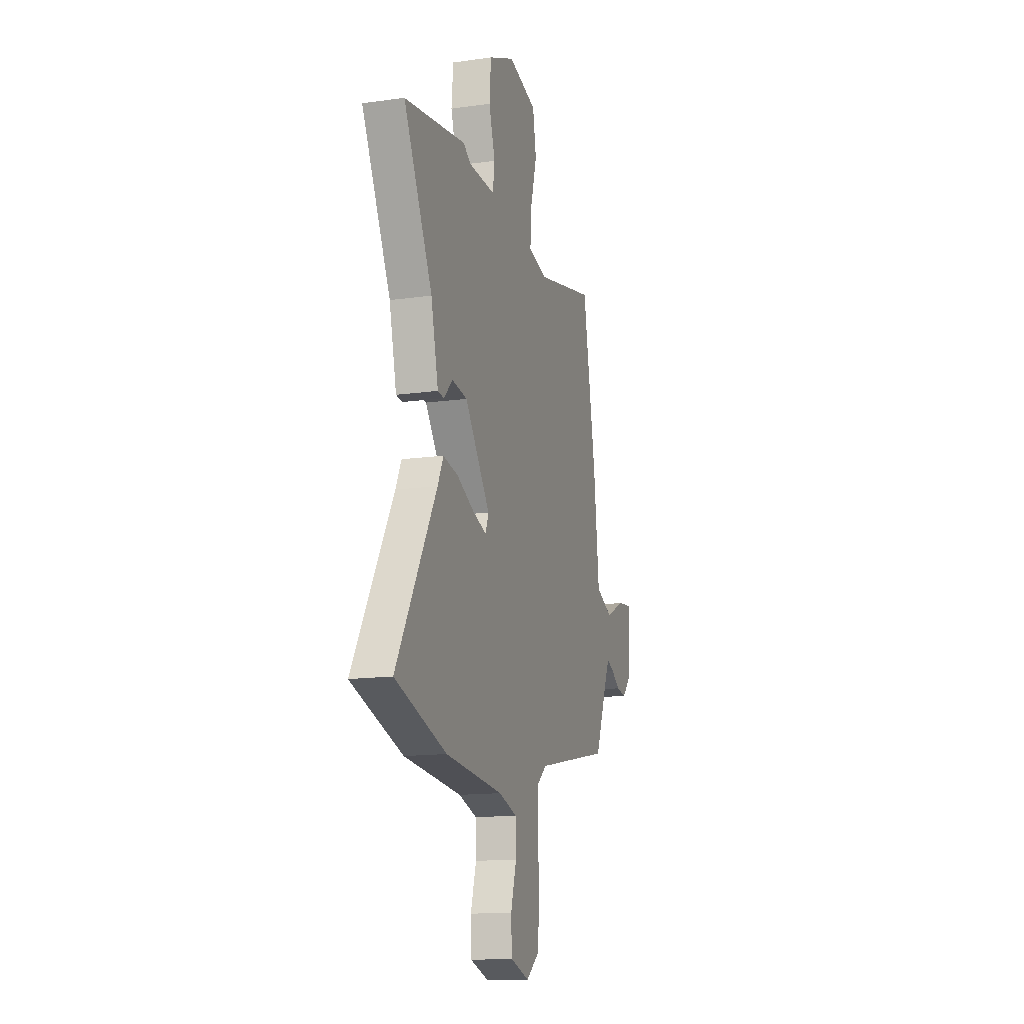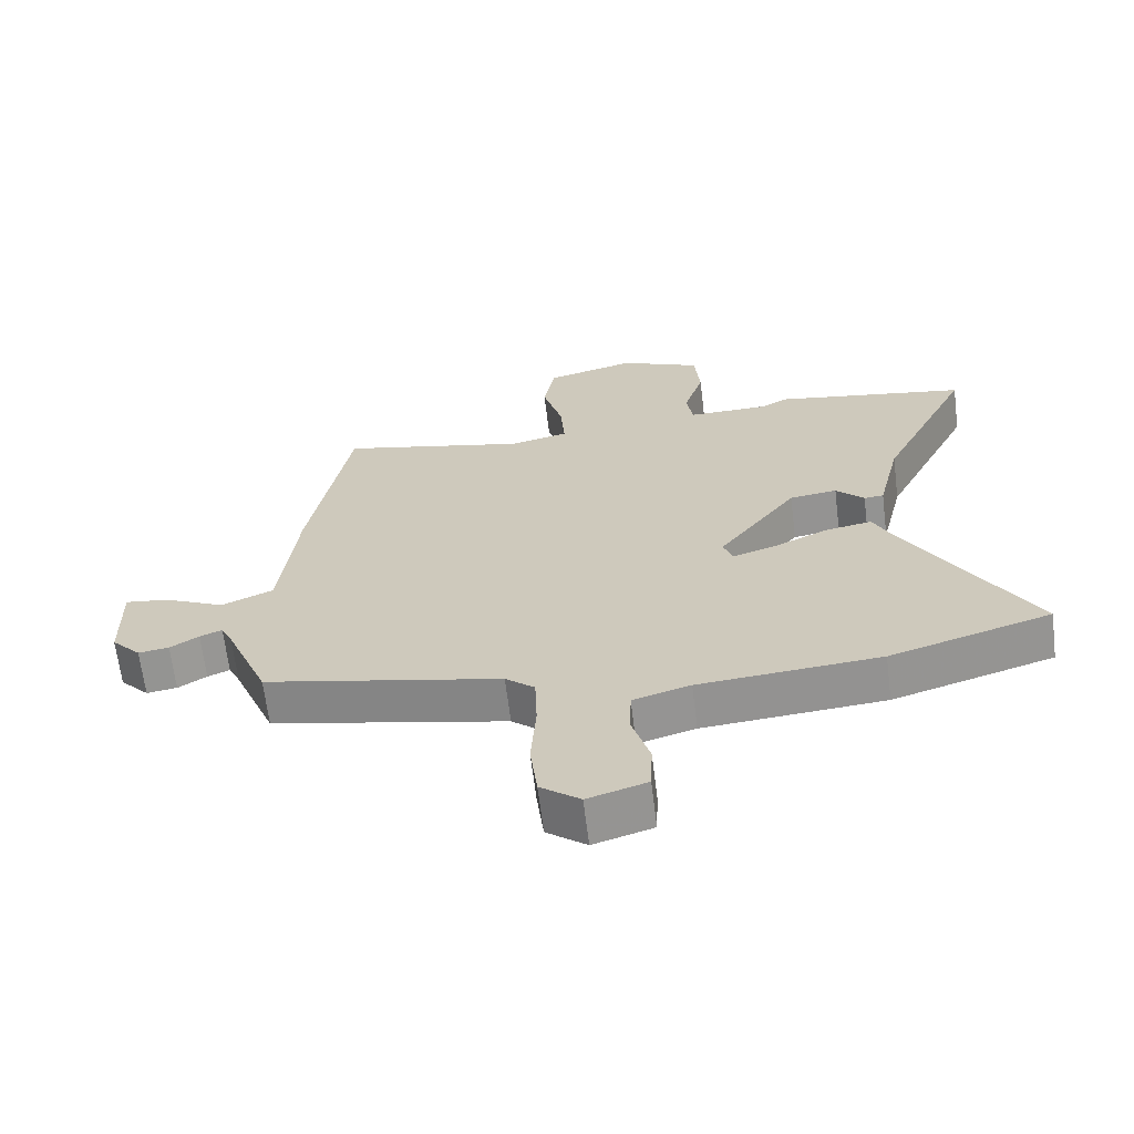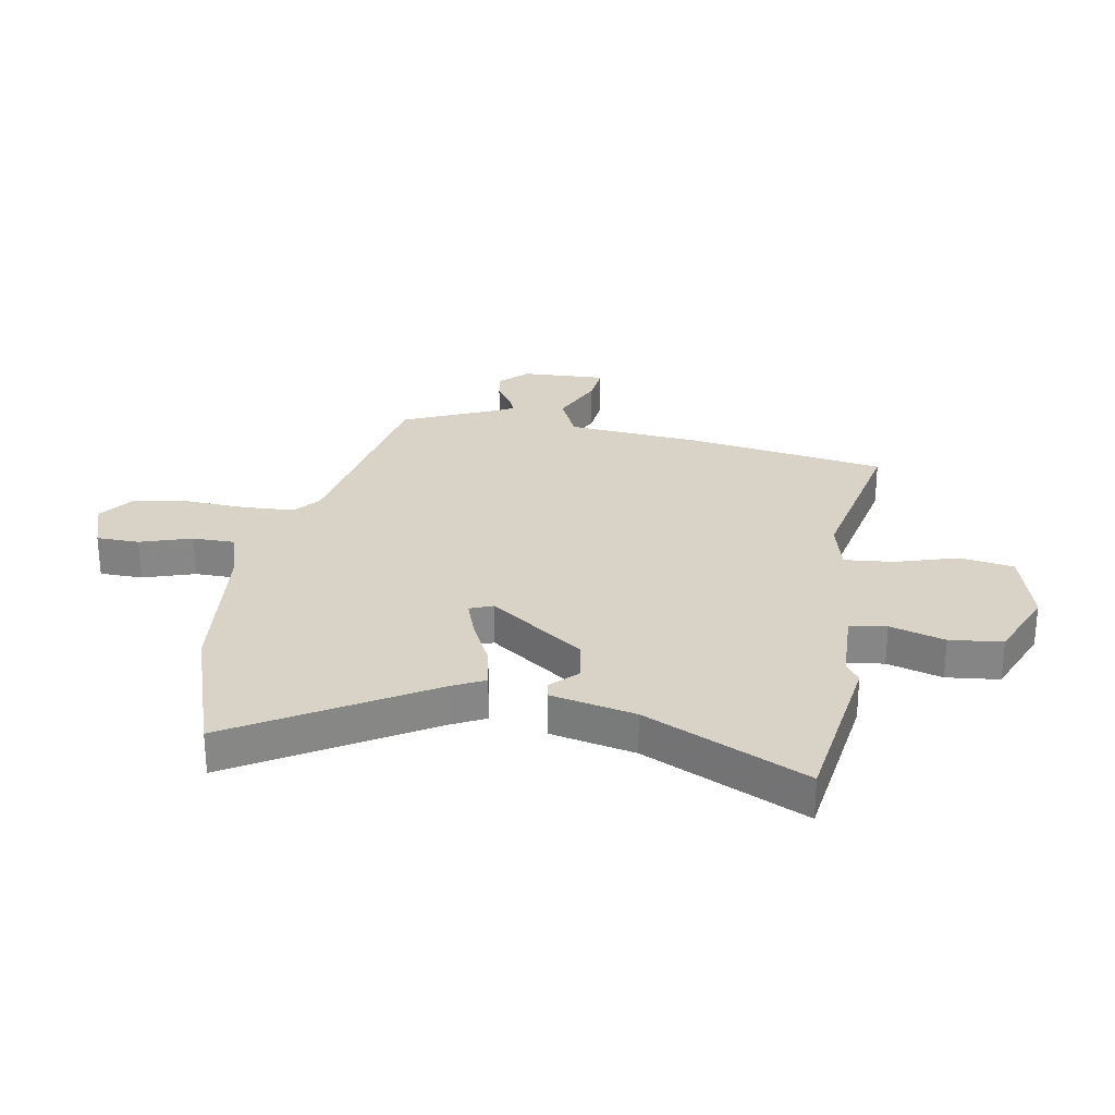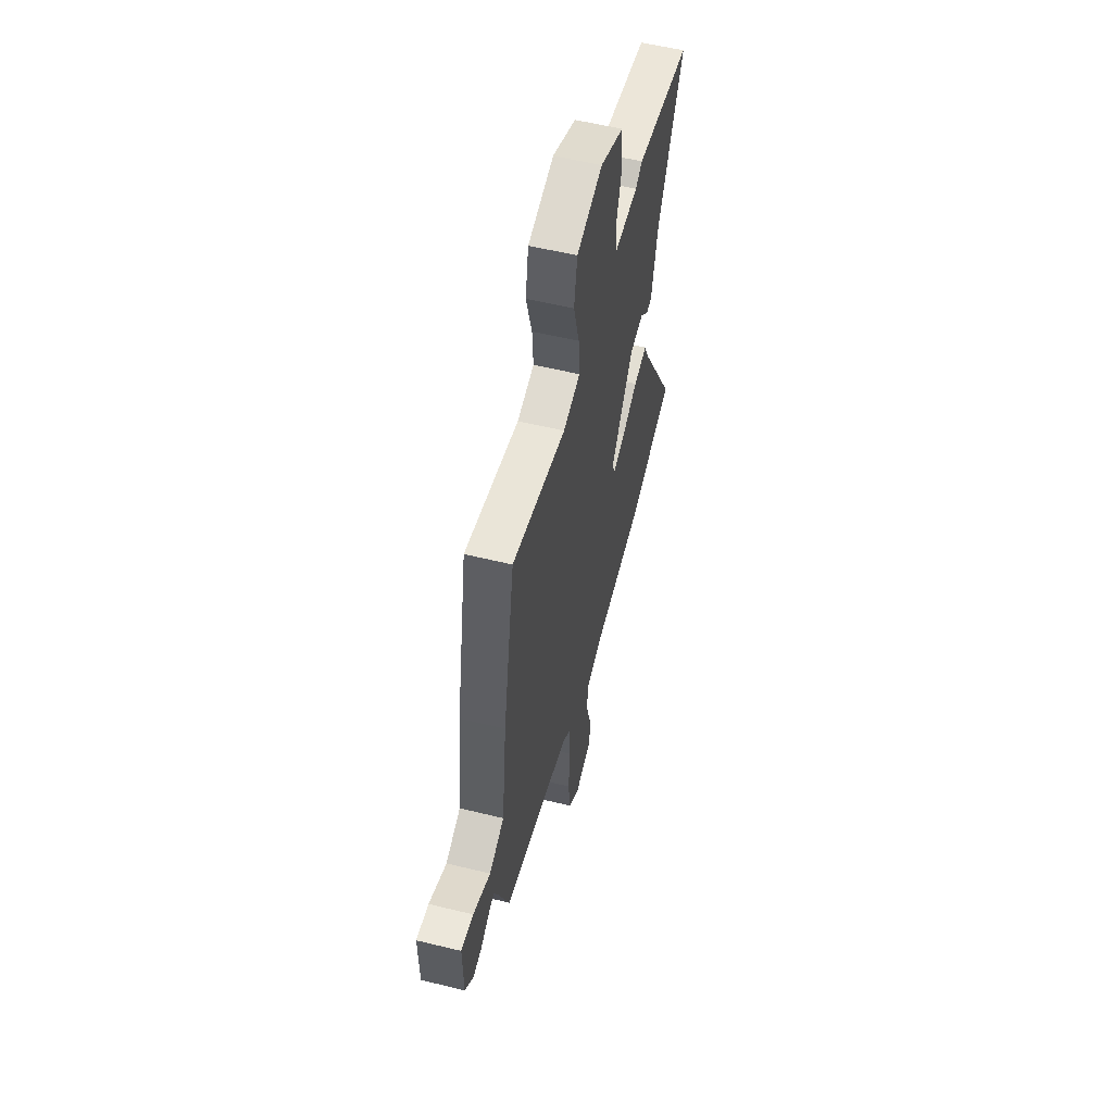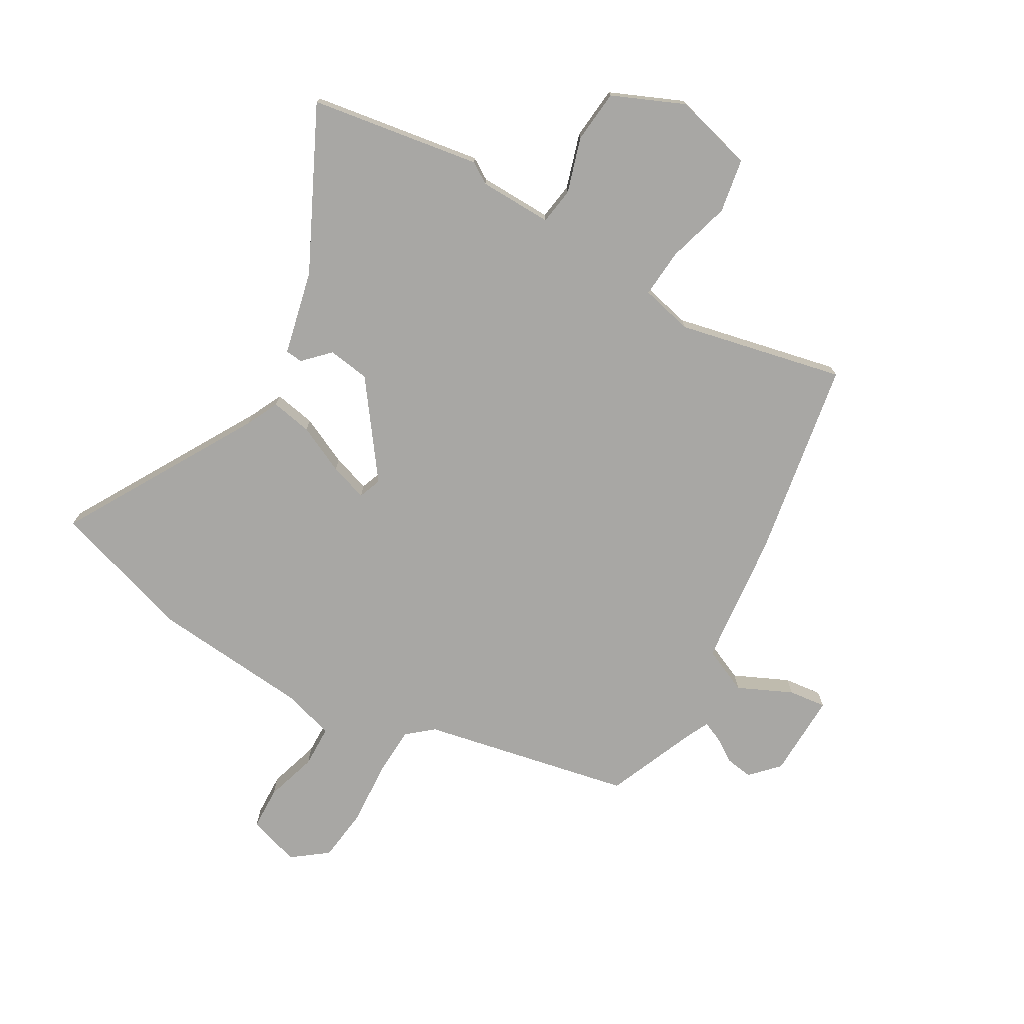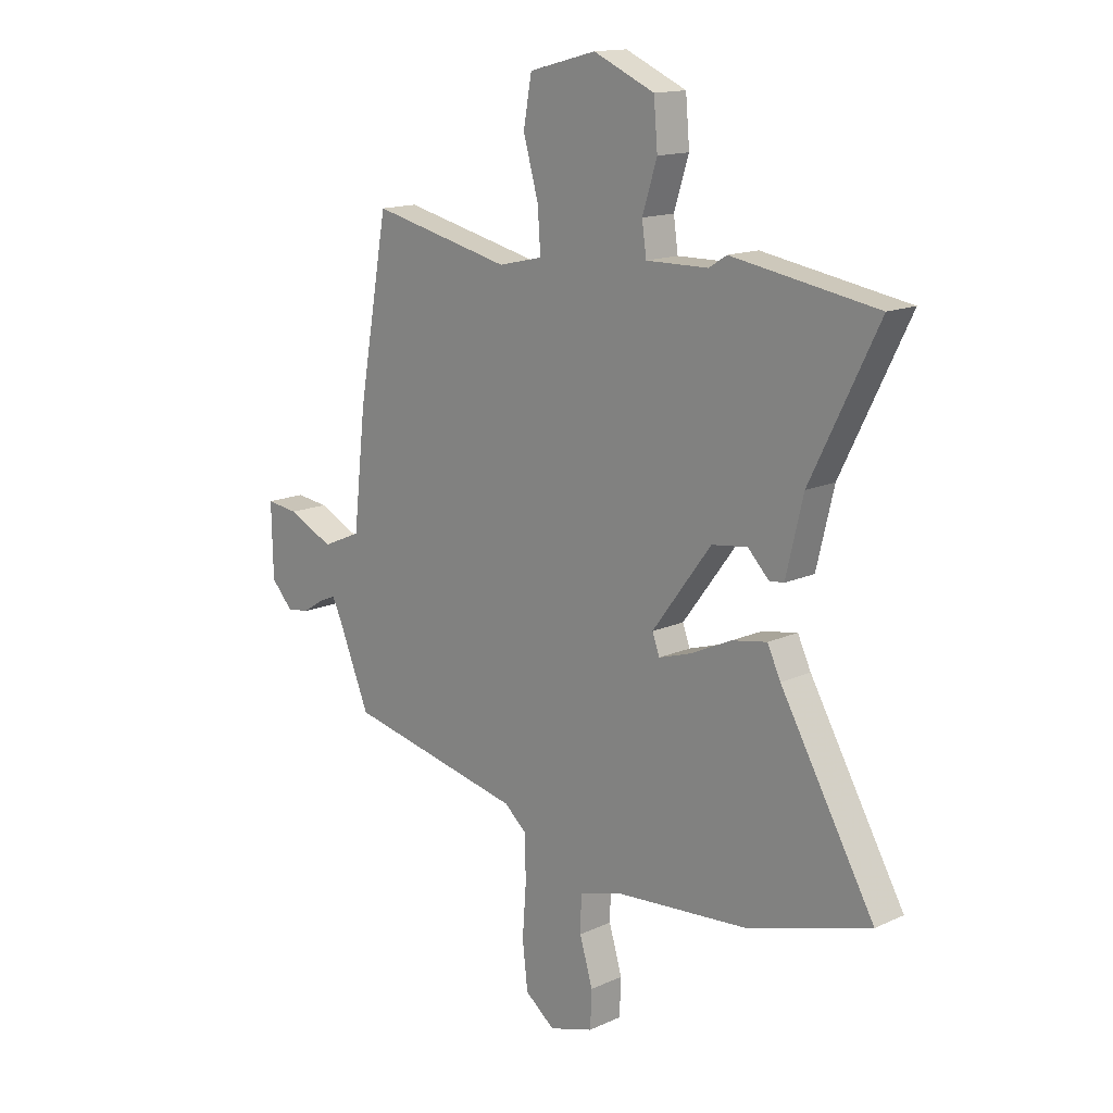
<metadata>
{"format":"obj","ext":"obj","renderer":"f3d","projection":"perspective","resolution":1024,"background":"white","views":[{"elev":-14.8,"azim":-73.1,"up":"+Z"},{"elev":-65.5,"azim":-173.0,"up":"+Z"},{"elev":27.8,"azim":-81.2,"up":"+Y"},{"elev":56.0,"azim":104.4,"up":"+Z"},{"elev":-74.6,"azim":-30.3,"up":"+Y"},{"elev":14.8,"azim":-134.4,"up":"+Z"}]}
</metadata>
<code>
v 0.406 0.07 0.522
v 0.468 0.07 0.176
v 0.494 0.07 -0.056
v 0.574 0.07 -0.091
v 0.668 0.07 -0.047
v 0.734 0.07 -0.039
v 0.731 0.07 -0.186
v 0.686 0.07 -0.234
v 0.639 0.07 -0.227
v 0.595 0.07 -0.199
v 0.561 0.07 -0.185
v 0.543 0.07 -0.222
v 0.477 0.07 -0.382
v 0.113 0.07 -0.459
v 0.068 0.07 -0.497
v 0.065 0.07 -0.586
v 0.073 0.07 -0.694
v 0.062 0.07 -0.788
v 0.001 0.07 -0.835
v -0.09 0.07 -0.807
v -0.093 0.07 -0.732
v -0.066 0.07 -0.642
v -0.068 0.07 -0.569
v -0.156 0.07 -0.543
v -0.434 0.07 -0.52
v -0.681 0.07 -0.444
v -0.488 0.07 -0.107
v -0.461 0.07 -0.05
v -0.389 0.07 -0.063
v -0.305 0.07 -0.102
v -0.239 0.07 -0.123
v -0.224 0.07 -0.083
v -0.345 0.07 0.079
v -0.418 0.07 0.089
v -0.461 0.07 0.045
v -0.491 0.07 0.048
v -0.526 0.07 0.195
v -0.664 0.07 0.473
v -0.367 0.07 0.522
v -0.33 0.07 0.499
v -0.203 0.07 0.497
v -0.194 0.07 0.561
v -0.224 0.07 0.656
v -0.216 0.07 0.748
v -0.091 0.07 0.803
v 0.047 0.07 0.767
v 0.064 0.07 0.673
v 0.033 0.07 0.563
v 0.027 0.07 0.478
v 0.118 0.07 0.457
v 0.406 0 0.522
v 0.468 0 0.176
v 0.494 0 -0.056
v 0.574 0 -0.091
v 0.668 0 -0.047
v 0.734 0 -0.039
v 0.731 0 -0.186
v 0.686 0 -0.234
v 0.639 0 -0.227
v 0.595 0 -0.199
v 0.561 0 -0.185
v 0.543 0 -0.222
v 0.477 0 -0.382
v 0.113 0 -0.459
v 0.068 0 -0.497
v 0.065 0 -0.586
v 0.073 0 -0.694
v 0.062 0 -0.788
v 0.001 0 -0.835
v -0.09 0 -0.807
v -0.093 0 -0.732
v -0.066 0 -0.642
v -0.068 0 -0.569
v -0.156 0 -0.543
v -0.434 0 -0.52
v -0.681 0 -0.444
v -0.488 0 -0.107
v -0.461 0 -0.05
v -0.389 0 -0.063
v -0.305 0 -0.102
v -0.239 0 -0.123
v -0.224 0 -0.083
v -0.345 0 0.079
v -0.418 0 0.089
v -0.461 0 0.045
v -0.491 0 0.048
v -0.526 0 0.195
v -0.664 0 0.473
v -0.367 0 0.522
v -0.33 0 0.499
v -0.203 0 0.497
v -0.194 0 0.561
v -0.224 0 0.656
v -0.216 0 0.748
v -0.091 0 0.803
v 0.047 0 0.767
v 0.064 0 0.673
v 0.033 0 0.563
v 0.027 0 0.478
v 0.118 0 0.457
f 46 47 48
f 45 46 48
f 44 45 48
f 43 44 48
f 42 43 48
f 41 42 48 49
f 40 41 49 50
f 37 38 39 40
f 36 37 40
f 35 36 40
f 34 35 40
f 33 34 40 50
f 27 28 29 30
f 27 30 31
f 26 27 31
f 25 26 31
f 24 25 31
f 23 24 31 32
f 20 21 22
f 19 20 22
f 18 19 22
f 17 18 22
f 16 17 22
f 15 16 22 23
f 14 15 23 32
f 32 33 50
f 14 32 50
f 13 14 50
f 12 13 50
f 8 9 10
f 7 8 10
f 6 7 10
f 5 6 10
f 4 5 10
f 3 4 10 11
f 1 2 3
f 50 1 3
f 3 11 12 50
f 98 97 96
f 98 96 95
f 98 95 94
f 98 94 93
f 98 93 92
f 99 98 92 91
f 100 99 91 90
f 90 89 88 87
f 90 87 86
f 90 86 85
f 90 85 84
f 100 90 84 83
f 80 79 78 77
f 81 80 77
f 81 77 76
f 81 76 75
f 81 75 74
f 82 81 74 73
f 72 71 70
f 72 70 69
f 72 69 68
f 72 68 67
f 72 67 66
f 73 72 66 65
f 82 73 65 64
f 100 83 82
f 100 82 64
f 100 64 63
f 100 63 62
f 60 59 58
f 60 58 57
f 60 57 56
f 60 56 55
f 60 55 54
f 61 60 54 53
f 53 52 51
f 53 51 100
f 100 62 61 53
f 1 51 52 2
f 2 52 53 3
f 3 53 54 4
f 4 54 55 5
f 5 55 56 6
f 6 56 57 7
f 7 57 58 8
f 8 58 59 9
f 9 59 60 10
f 10 60 61 11
f 11 61 62 12
f 12 62 63 13
f 13 63 64 14
f 14 64 65 15
f 15 65 66 16
f 16 66 67 17
f 17 67 68 18
f 18 68 69 19
f 19 69 70 20
f 20 70 71 21
f 21 71 72 22
f 22 72 73 23
f 23 73 74 24
f 24 74 75 25
f 25 75 76 26
f 26 76 77 27
f 27 77 78 28
f 28 78 79 29
f 29 79 80 30
f 30 80 81 31
f 31 81 82 32
f 32 82 83 33
f 33 83 84 34
f 34 84 85 35
f 35 85 86 36
f 36 86 87 37
f 37 87 88 38
f 38 88 89 39
f 39 89 90 40
f 40 90 91 41
f 41 91 92 42
f 42 92 93 43
f 43 93 94 44
f 44 94 95 45
f 45 95 96 46
f 46 96 97 47
f 47 97 98 48
f 48 98 99 49
f 49 99 100 50
f 50 100 51 1

</code>
